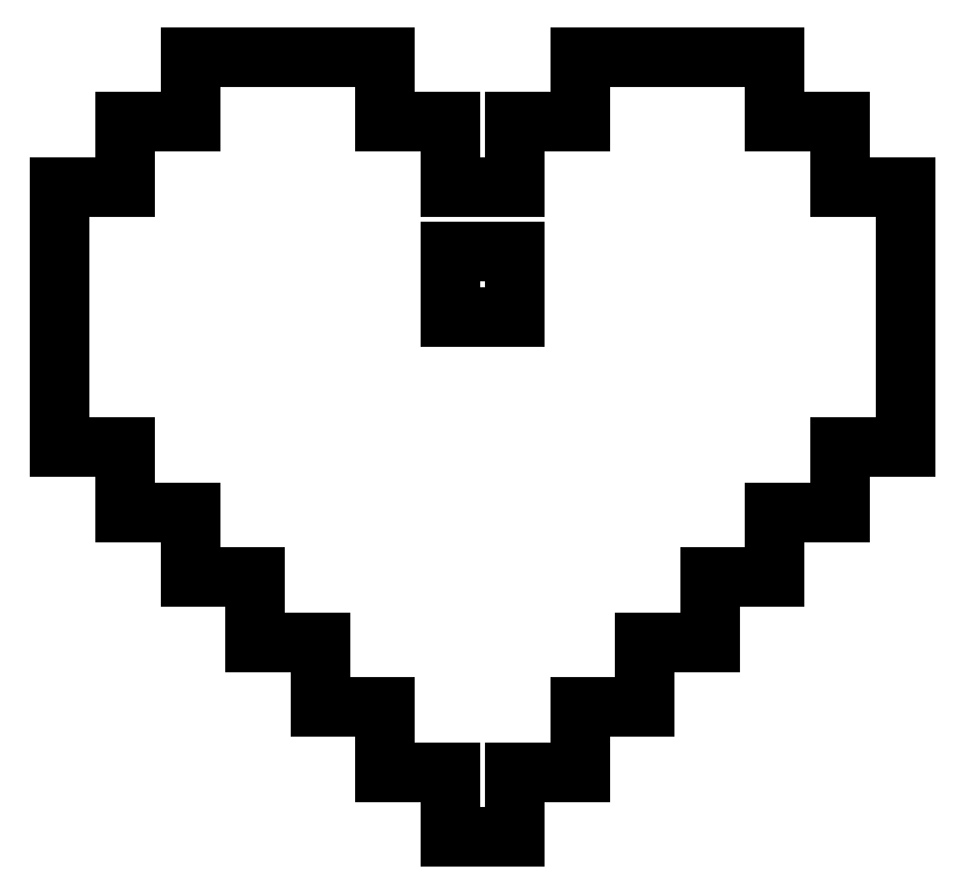
<metadata>
{"format":"dxf","ext":"dxf","renderer":"ezdxf+matplotlib","layout":"modelspace","background":"white","min_lineweight":24,"dpi":150}
</metadata>
<code>
0
SECTION
2
ENTITIES
0
LINE
8
0
10
-13.5
20
18
30
0
11
-4.5
21
18
31
0
0
LINE
8
0
10
-4.5
20
18
30
0
11
-4.5
21
15
31
0
0
LINE
8
0
10
-4.5
20
15
30
0
11
-1.5
21
15
31
0
0
LINE
8
0
10
-1.5
20
15
30
0
11
-1.5
21
12
31
0
0
LINE
8
0
10
-1.5
20
12
30
0
11
1.5
21
12
31
0
0
LINE
8
0
10
1.5
20
12
30
0
11
1.5
21
15
31
0
0
LINE
8
0
10
1.5
20
15
30
0
11
4.5
21
15
31
0
0
LINE
8
0
10
4.5
20
15
30
0
11
4.5
21
18
31
0
0
LINE
8
0
10
4.5
20
18
30
0
11
13.5
21
18
31
0
0
LINE
8
0
10
13.5
20
18
30
0
11
13.5
21
15
31
0
0
LINE
8
0
10
13.5
20
15
30
0
11
16.5
21
15
31
0
0
LINE
8
0
10
16.5
20
15
30
0
11
16.5
21
12
31
0
0
LINE
8
0
10
16.5
20
12
30
0
11
19.5
21
12
31
0
0
LINE
8
0
10
19.5
20
12
30
0
11
19.5
21
0
31
0
0
LINE
8
0
10
19.5
20
0
30
0
11
16.5
21
0
31
0
0
LINE
8
0
10
16.5
20
0
30
0
11
16.5
21
-3
31
0
0
LINE
8
0
10
16.5
20
-3
30
0
11
13.5
21
-3
31
0
0
LINE
8
0
10
13.5
20
-3
30
0
11
13.5
21
-6
31
0
0
LINE
8
0
10
13.5
20
-6
30
0
11
10.5
21
-6
31
0
0
LINE
8
0
10
10.5
20
-6
30
0
11
10.5
21
-9
31
0
0
LINE
8
0
10
10.5
20
-9
30
0
11
7.5
21
-9
31
0
0
LINE
8
0
10
7.5
20
-9
30
0
11
7.5
21
-12
31
0
0
LINE
8
0
10
7.5
20
-12
30
0
11
4.5
21
-12
31
0
0
LINE
8
0
10
4.5
20
-12
30
0
11
4.5
21
-15
31
0
0
LINE
8
0
10
4.5
20
-15
30
0
11
1.5
21
-15
31
0
0
LINE
8
0
10
1.5
20
-15
30
0
11
1.5
21
-18
31
0
0
LINE
8
0
10
1.5
20
-18
30
0
11
-1.5
21
-18
31
0
0
LINE
8
0
10
-1.5
20
-18
30
0
11
-1.5
21
-15
31
0
0
LINE
8
0
10
-1.5
20
-15
30
0
11
-4.5
21
-15
31
0
0
LINE
8
0
10
-4.5
20
-15
30
0
11
-4.5
21
-12
31
0
0
LINE
8
0
10
-4.5
20
-12
30
0
11
-7.5
21
-12
31
0
0
LINE
8
0
10
-7.5
20
-12
30
0
11
-7.5
21
-9
31
0
0
LINE
8
0
10
-7.5
20
-9
30
0
11
-10.5
21
-9
31
0
0
LINE
8
0
10
-10.5
20
-9
30
0
11
-10.5
21
-6
31
0
0
LINE
8
0
10
-10.5
20
-6
30
0
11
-13.5
21
-6
31
0
0
LINE
8
0
10
-13.5
20
-6
30
0
11
-13.5
21
-3
31
0
0
LINE
8
0
10
-13.5
20
-3
30
0
11
-16.5
21
-3
31
0
0
LINE
8
0
10
-16.5
20
-3
30
0
11
-16.5
21
0
31
0
0
LINE
8
0
10
-16.5
20
0
30
0
11
-19.5
21
0
31
0
0
LINE
8
0
10
-19.5
20
0
30
0
11
-19.5
21
12
31
0
0
LINE
8
0
10
-19.5
20
12
30
0
11
-16.5
21
12
31
0
0
LINE
8
0
10
-16.5
20
12
30
0
11
-16.5
21
15
31
0
0
LINE
8
0
10
-16.5
20
15
30
0
11
-13.5
21
15
31
0
0
LINE
8
0
10
-13.5
20
15
30
0
11
-13.5
21
18
31
0
0
LINE
8
0
10
-1.5
20
9
30
0
11
1.5
21
9
31
0
0
LINE
8
0
10
1.5
20
9
30
0
11
1.5
21
6
31
0
0
LINE
8
0
10
1.5
20
6
30
0
11
-1.5
21
6
31
0
0
LINE
8
0
10
-1.5
20
6
30
0
11
-1.5
21
9
31
0
0
ENDSEC
0
EOF

</code>
